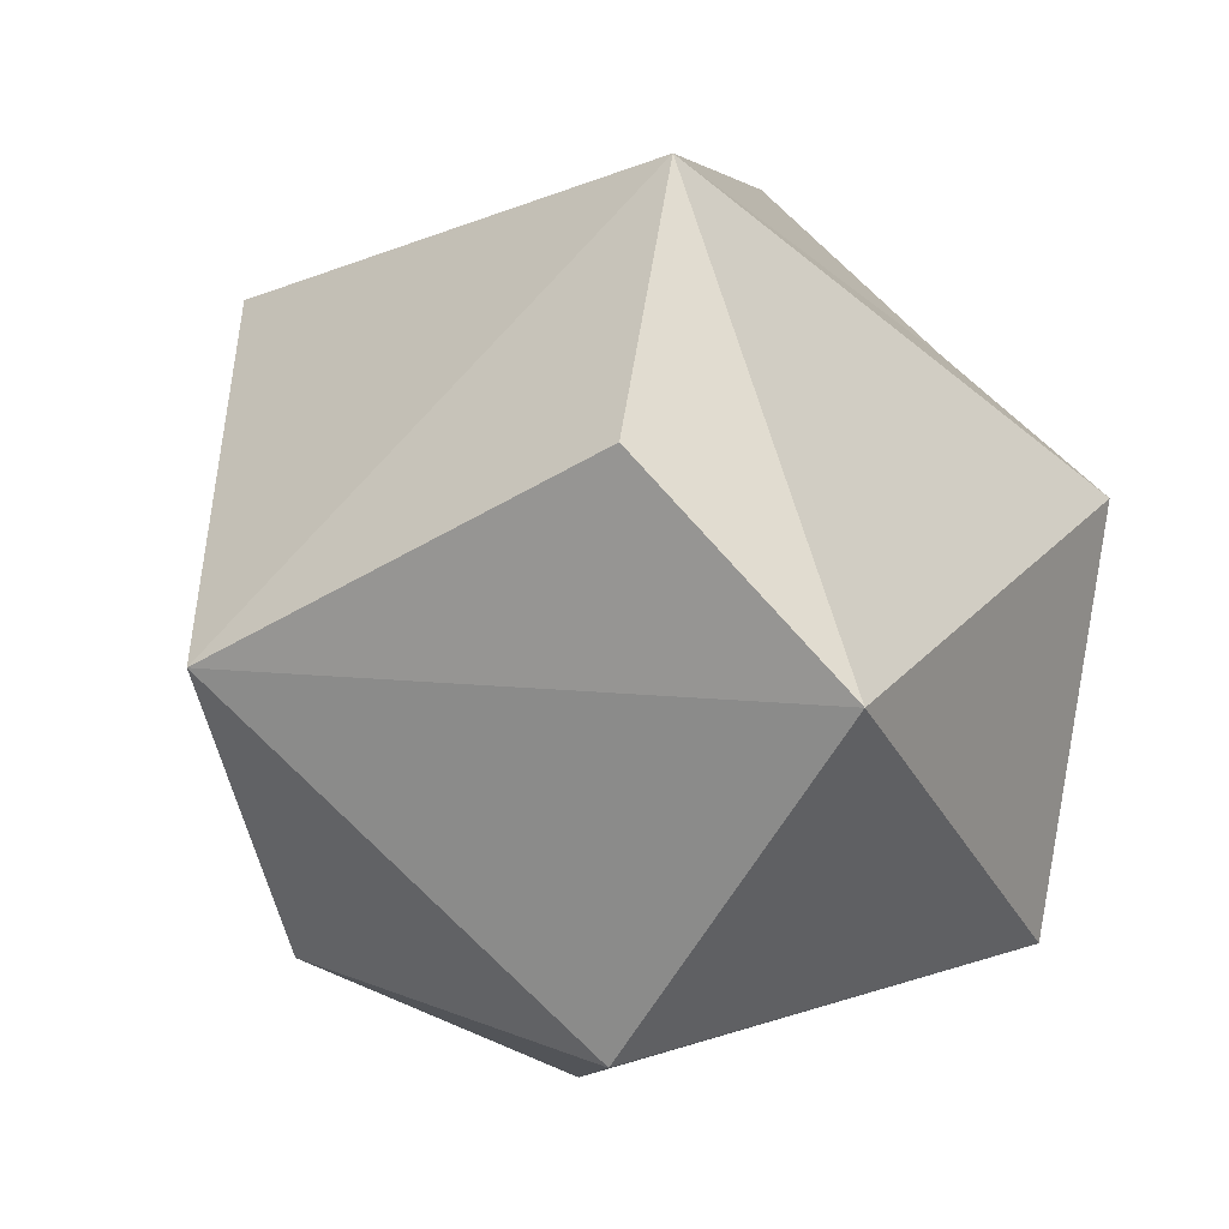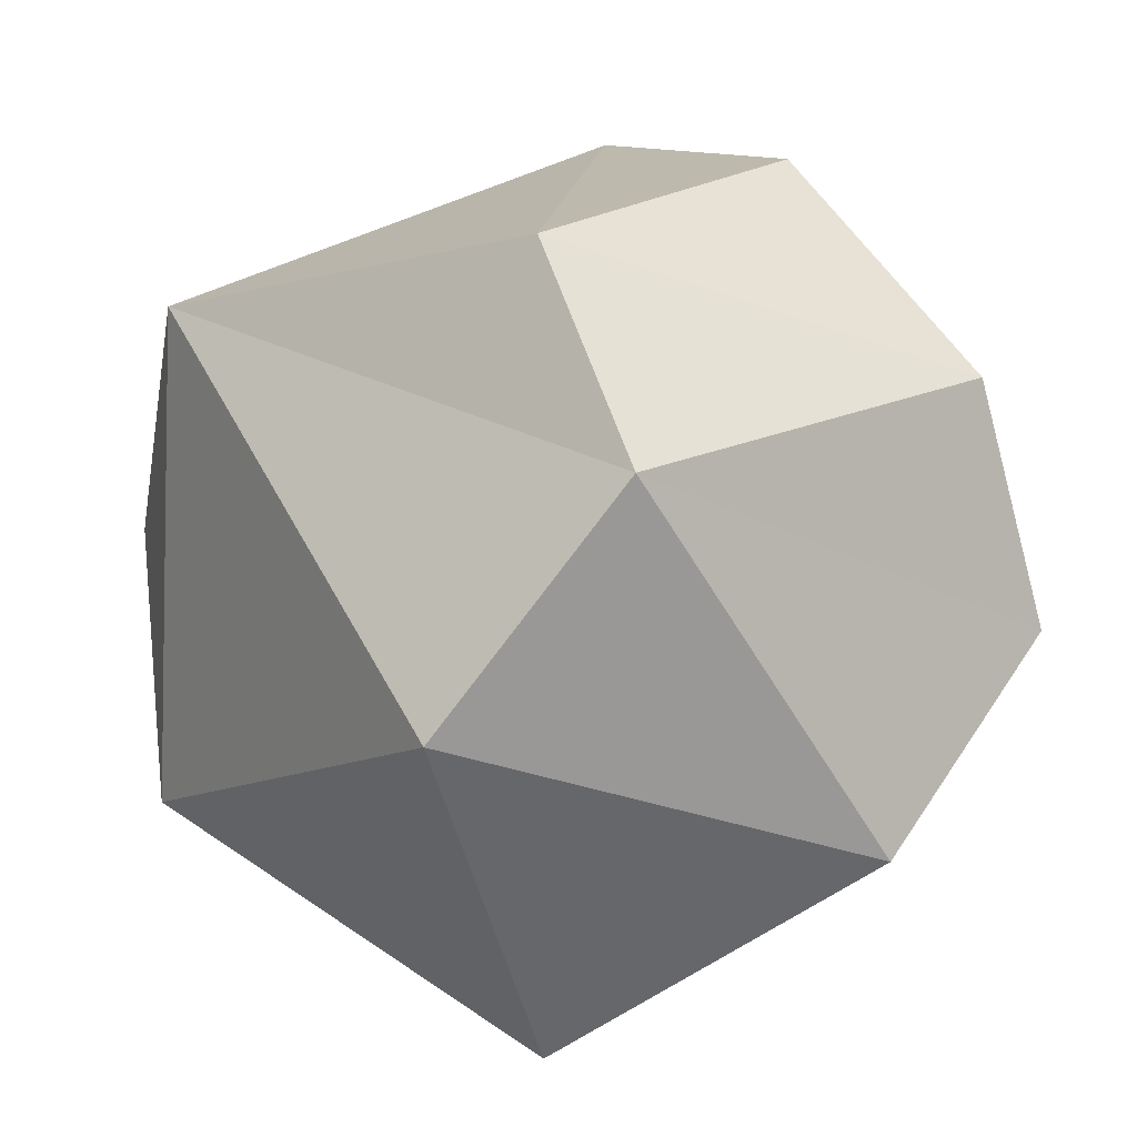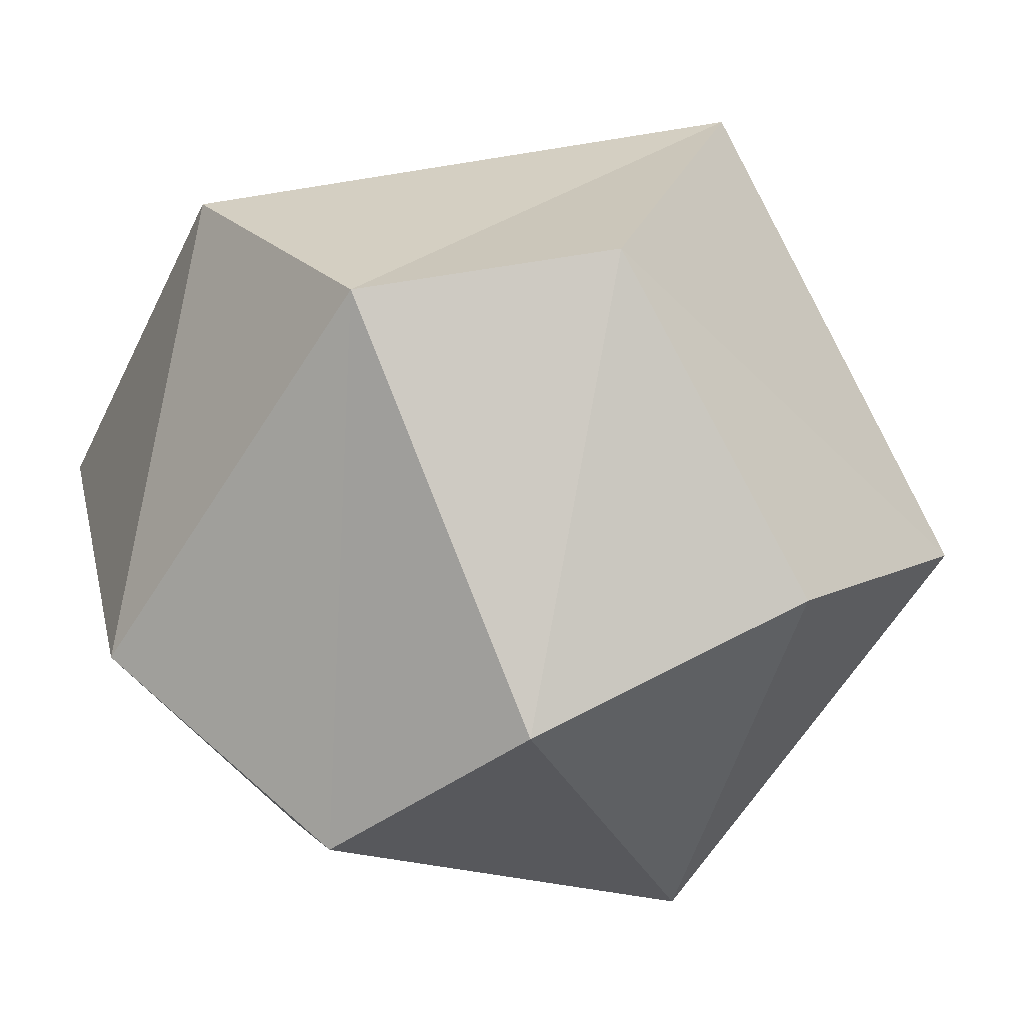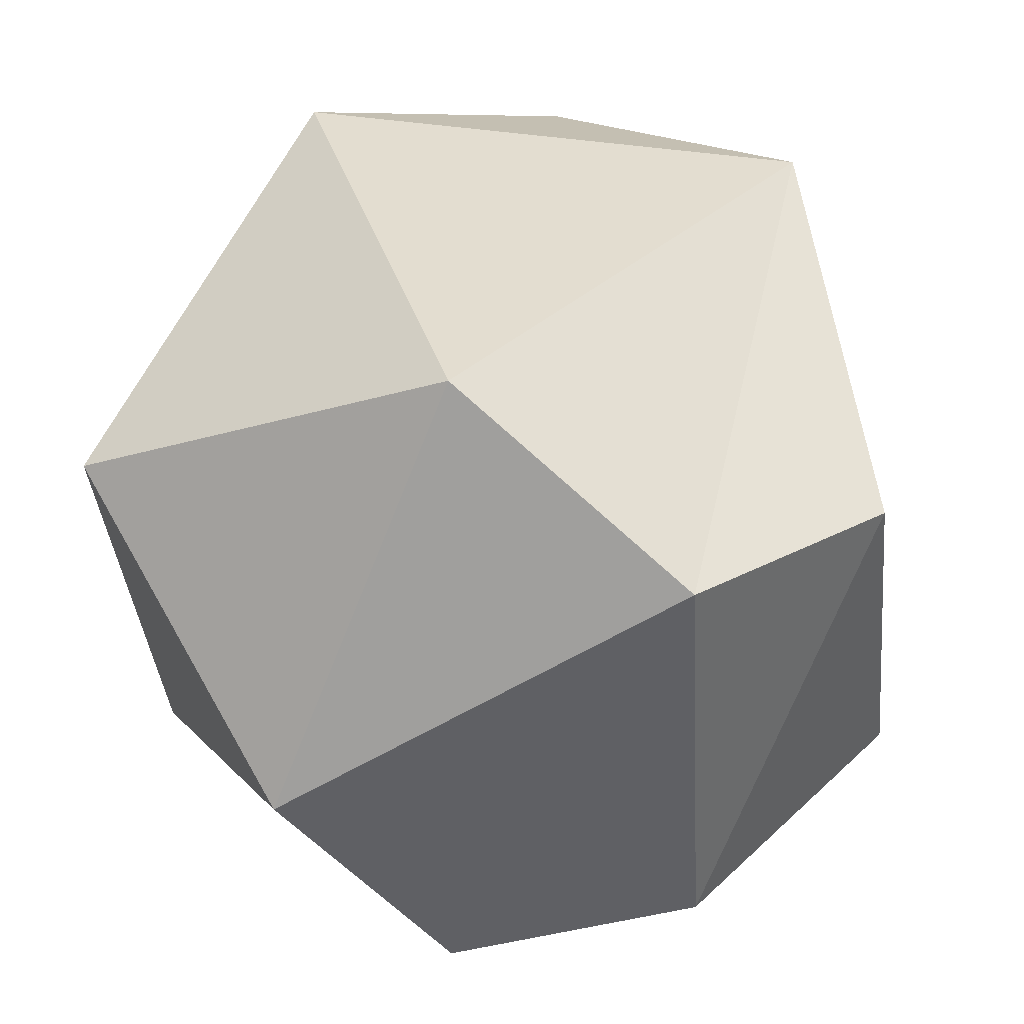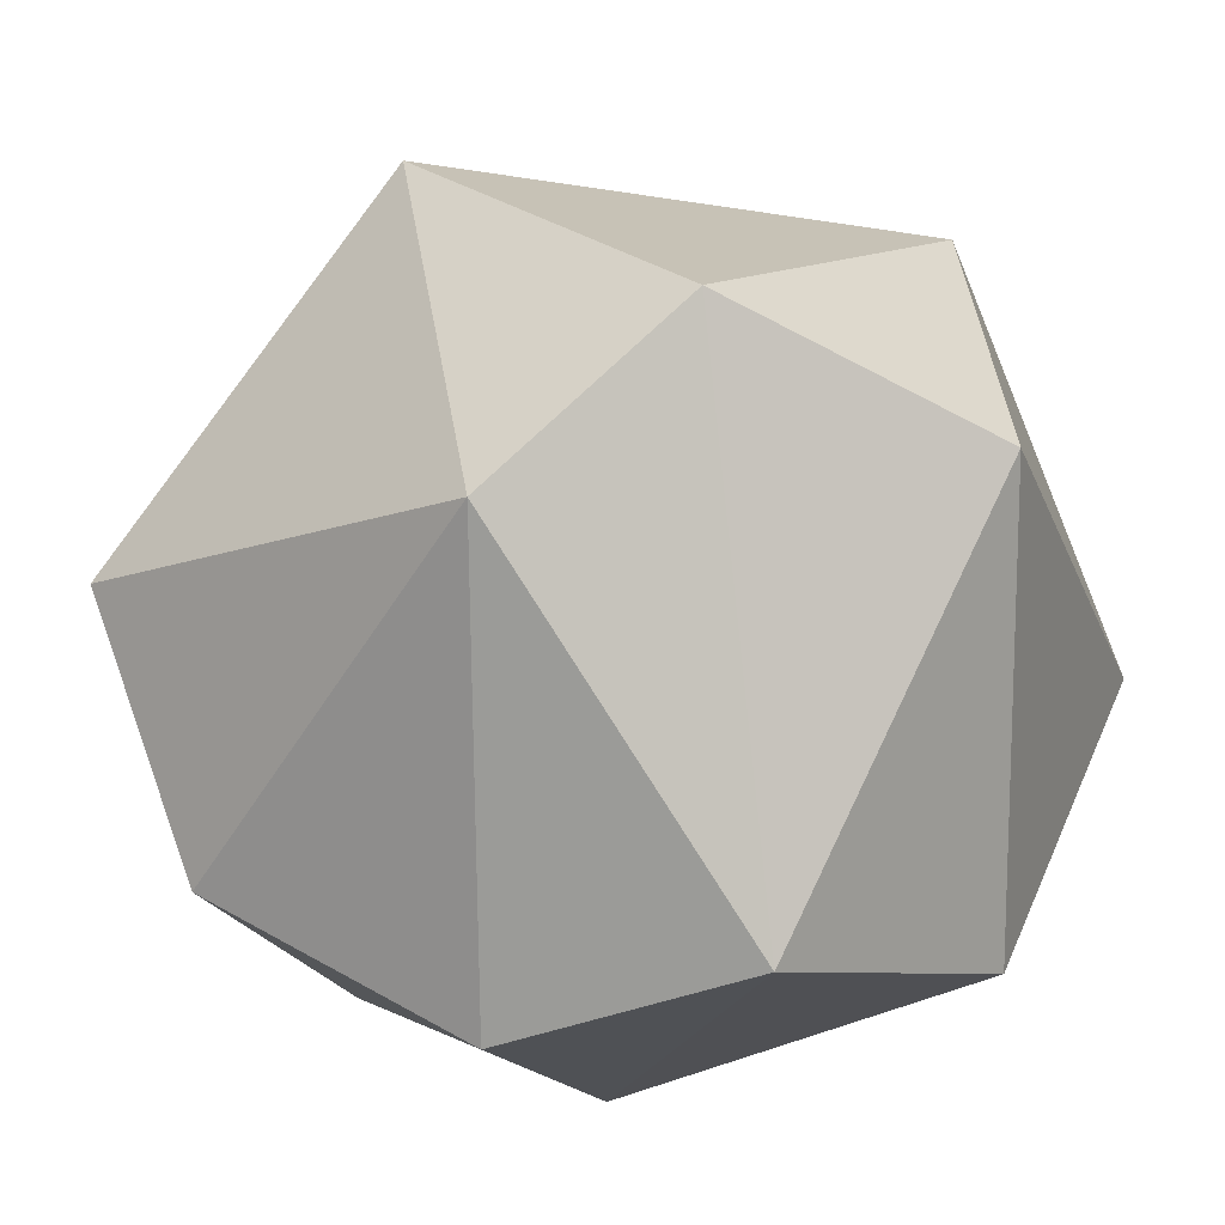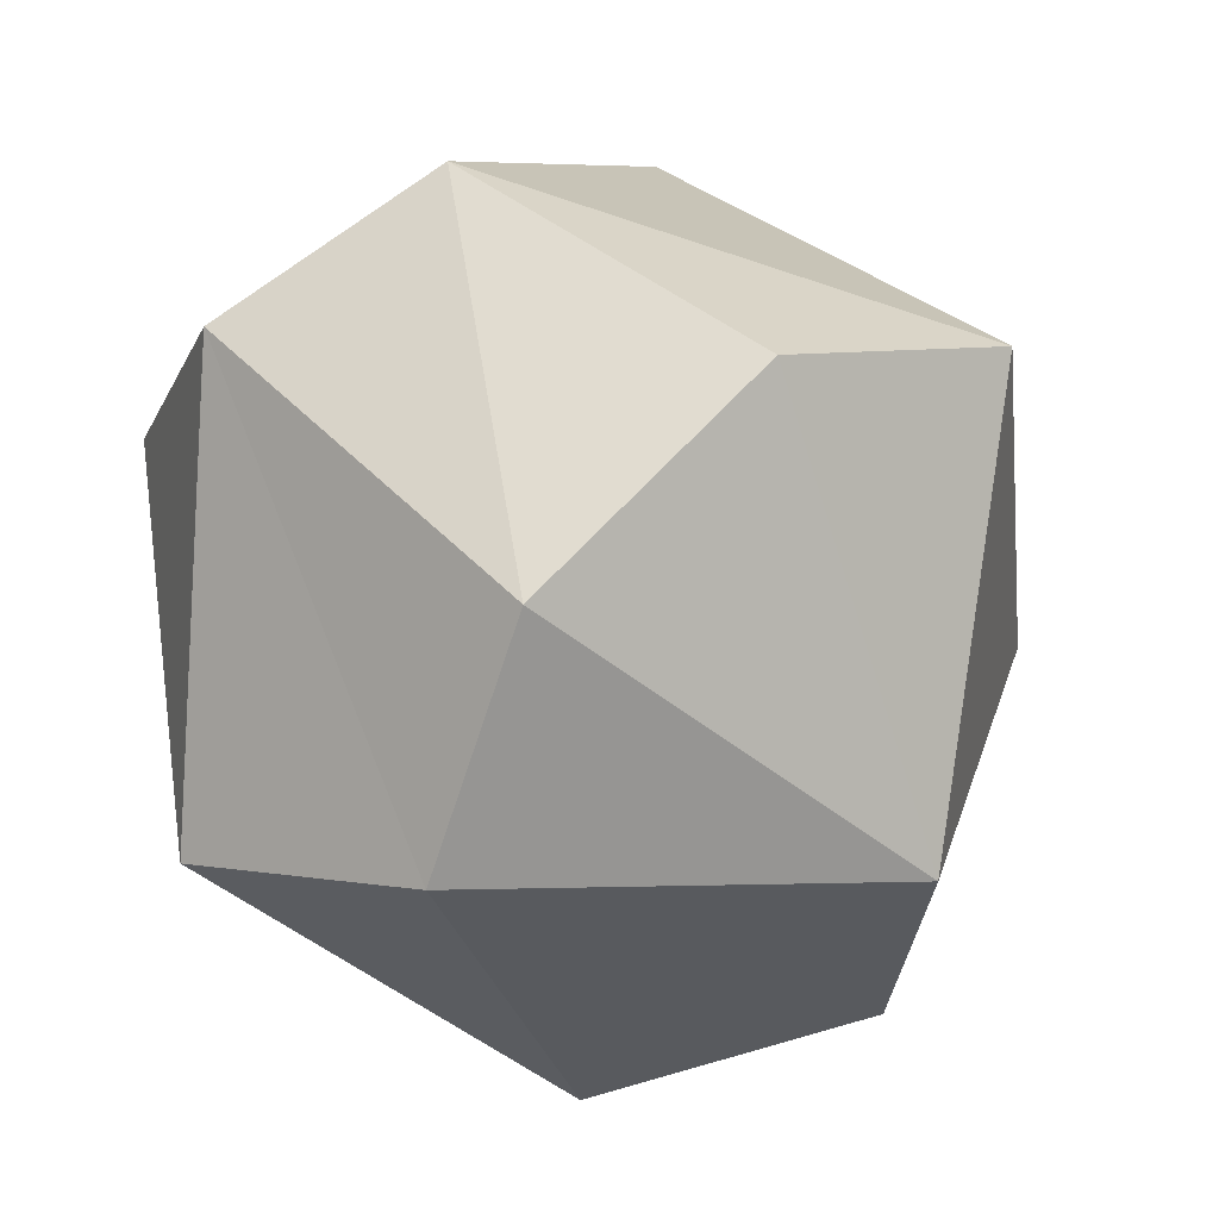
<metadata>
{"format":"obj","ext":"obj","renderer":"f3d","projection":"perspective","resolution":1024,"background":"white","views":[{"elev":-19.5,"azim":-22.6,"up":"+Y"},{"elev":33.0,"azim":80.4,"up":"+Y"},{"elev":-26.4,"azim":150.4,"up":"+Z"},{"elev":10.0,"azim":112.1,"up":"+Z"},{"elev":-74.0,"azim":-48.3,"up":"+Z"},{"elev":32.7,"azim":171.5,"up":"+Y"}]}
</metadata>
<code>
o Power_Pellet.000_Crystal4_Icosphere.002
v -0.03479 -0.2519 0.04843
v 0.06353 0.2491 0.03068
v -0.25 -0.07274 0.03862
v -0.1399 -0.03069 -0.2156
v 0.05779 0.1418 -0.2088
v -0.2051 0.1692 -0.05251
v 0.2051 -0.1692 0.05251
v 0.225 0.05982 0.1132
v 0.2209 -0.04631 -0.1268
v 0.009029 -0.1213 0.2423
v 0.02367 -0.2192 -0.1357
v 0.1083 0.009683 -0.2379
v 0.1882 0.1815 0.003699
v -0.07042 0.1546 0.2137
v -0.1083 -0.009683 0.2379
v -0.1328 -0.1622 -0.1564
v -0.07068 0.2157 -0.13
f 7 10 1
f 1 10 3
f 9 12 13
f 8 13 14
f 1 3 16
f 11 16 12
f 2 5 17
f 14 2 6
f 3 14 6
f 4 3 6
f 5 4 17
f 17 4 6
f 6 2 17
f 12 4 5
f 12 16 4
f 16 3 4
f 15 14 3
f 14 13 2
f 13 5 2
f 13 12 5
f 11 1 16
f 3 10 15
f 15 10 14
f 10 8 14
f 8 9 13
f 9 11 12
f 7 1 11
f 7 8 10
f 9 7 11
f 7 9 8

</code>
